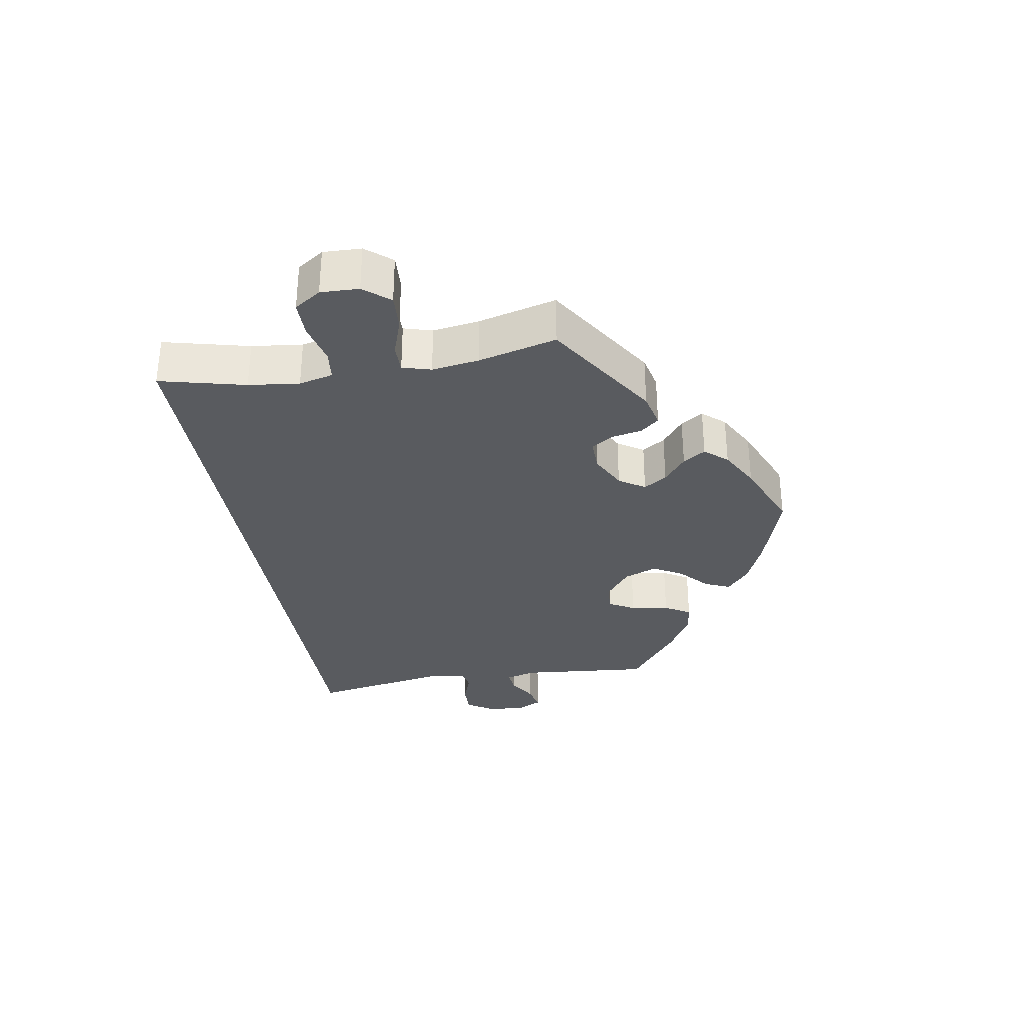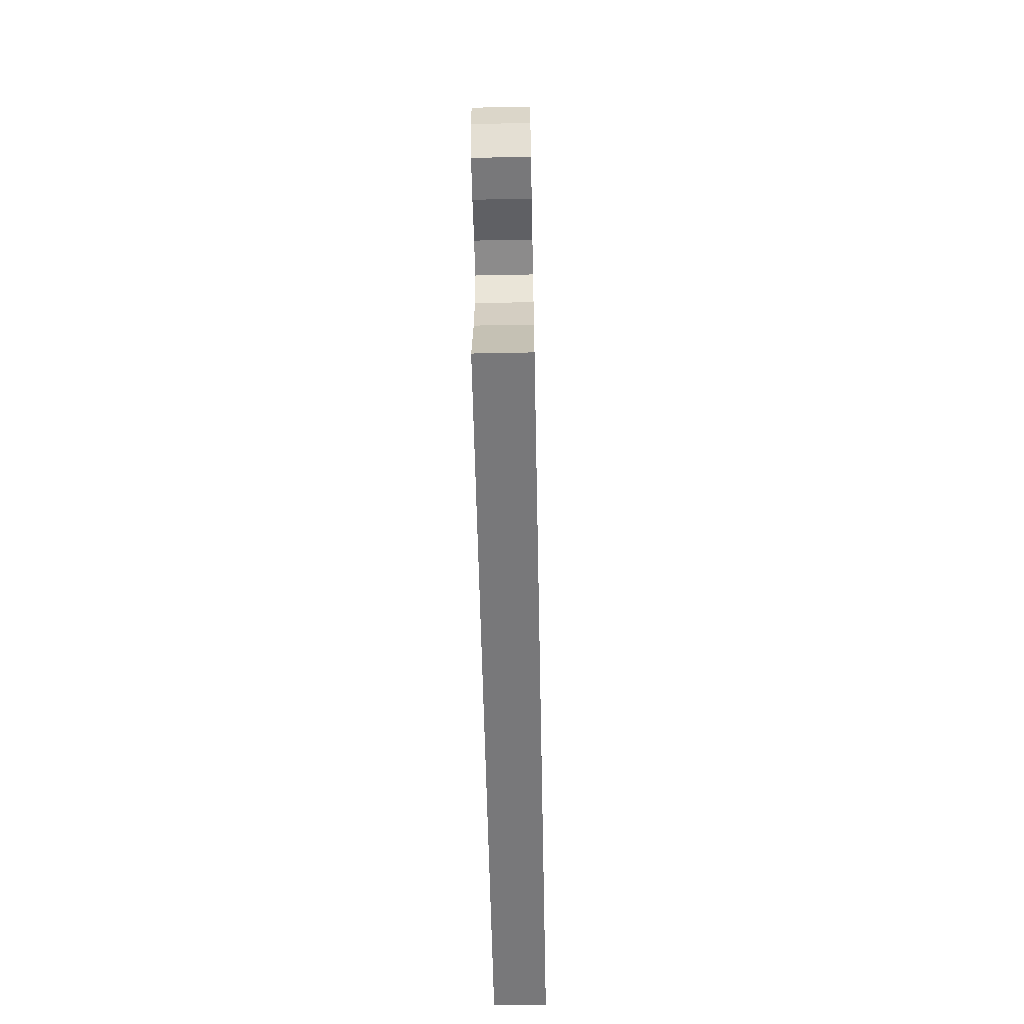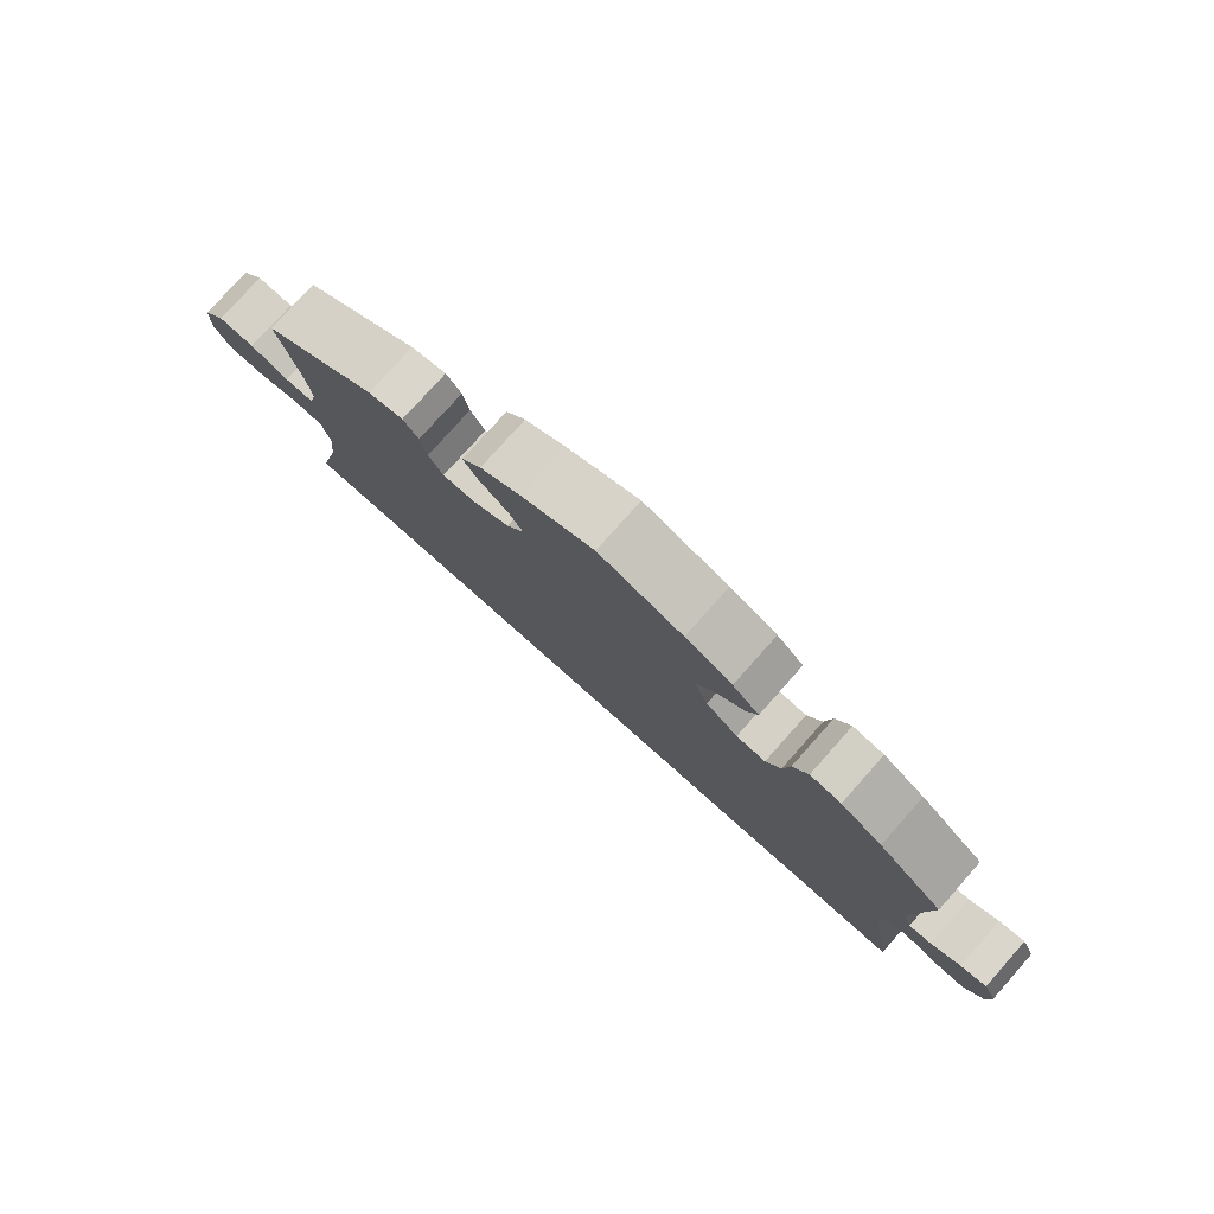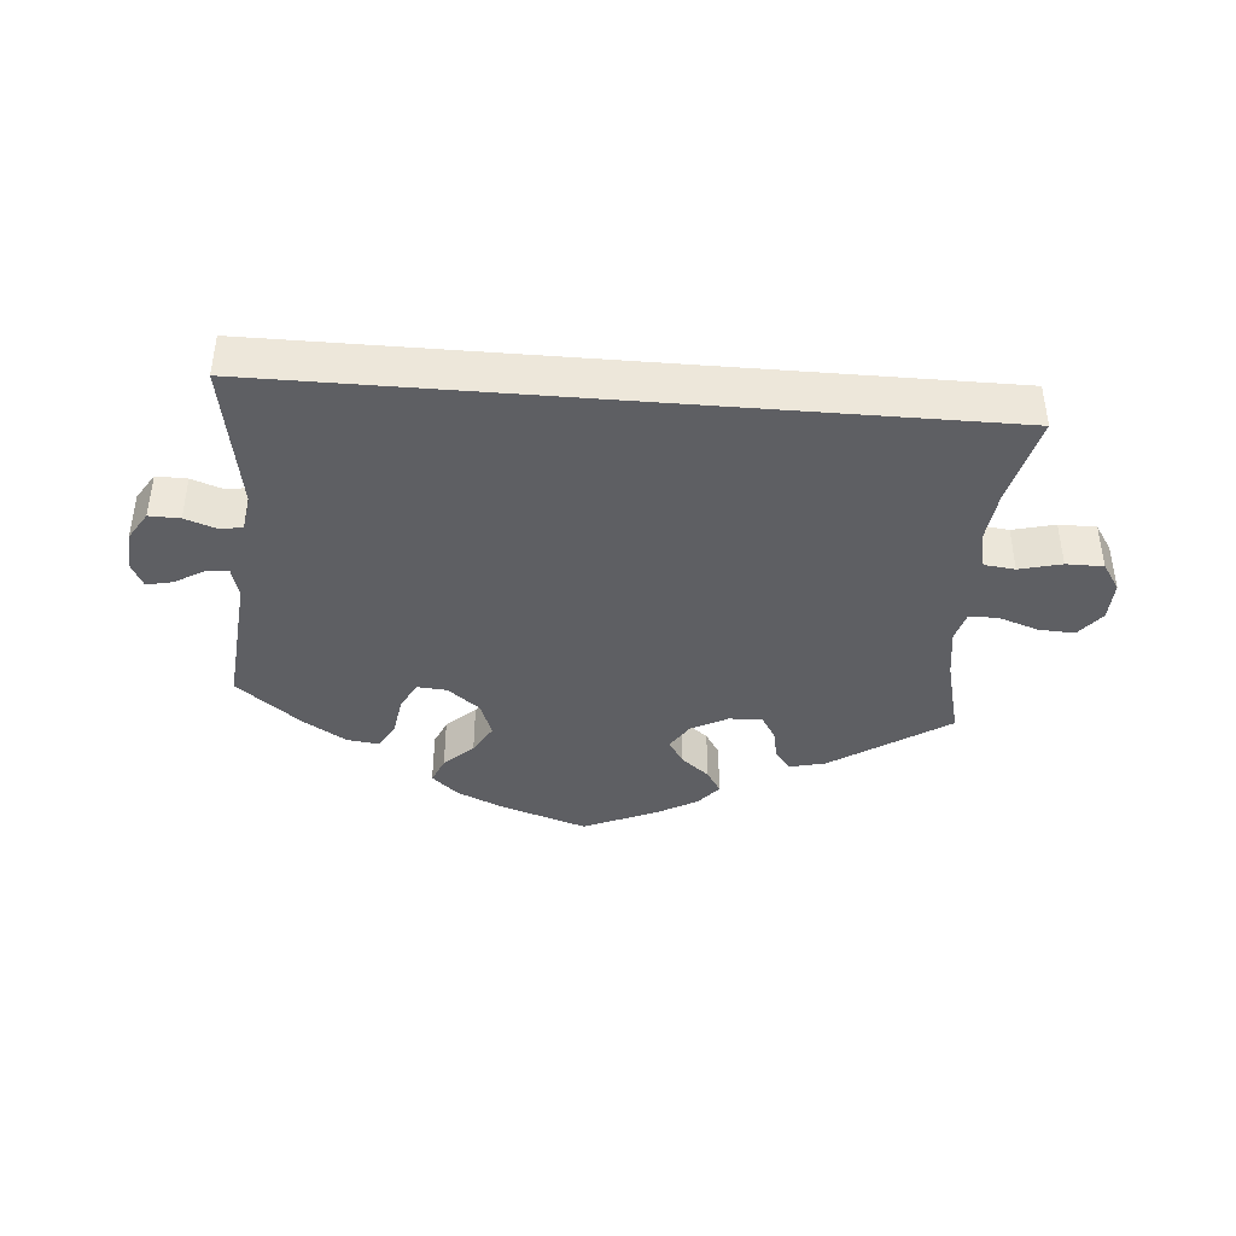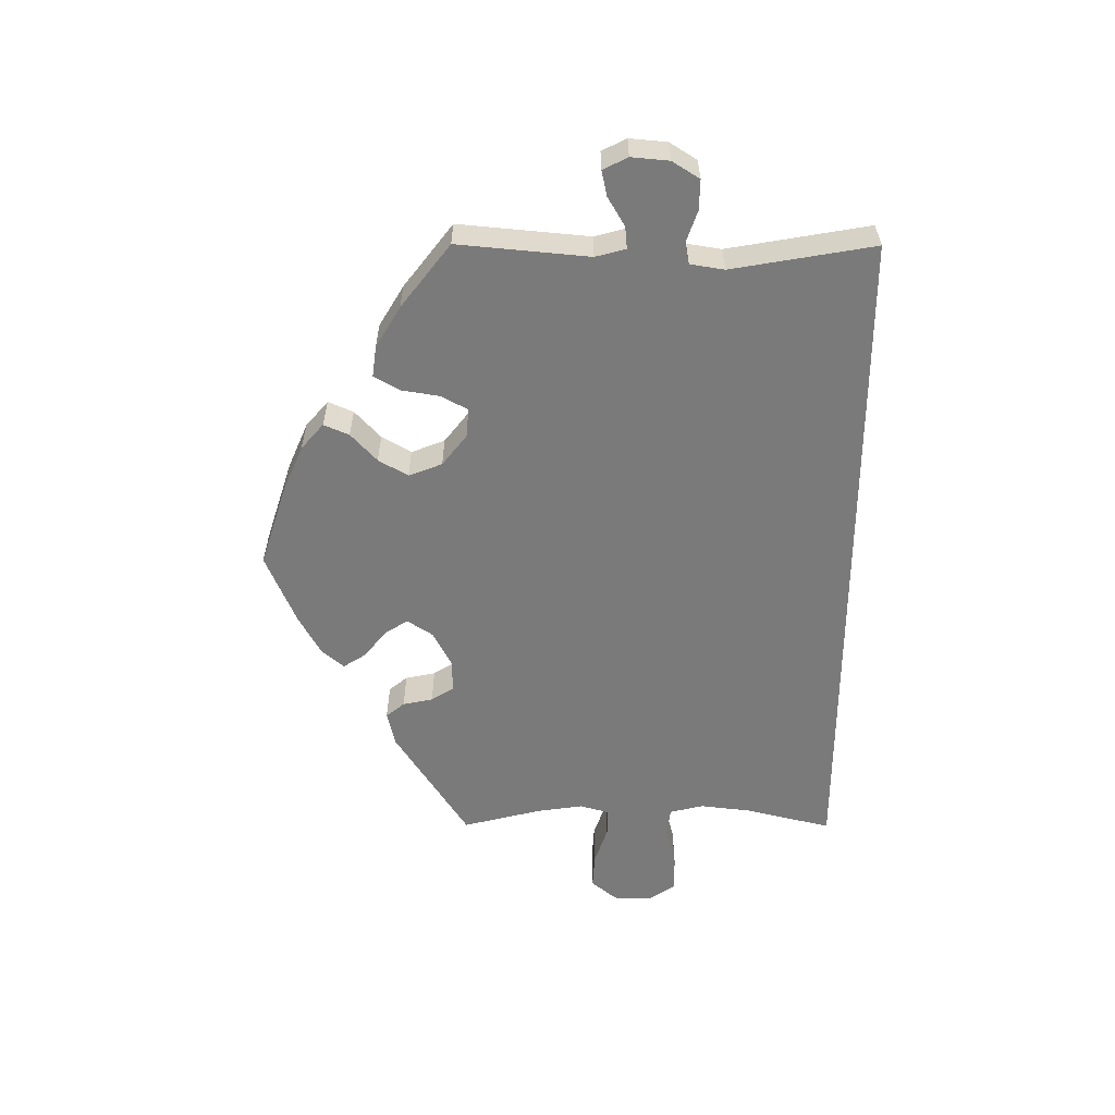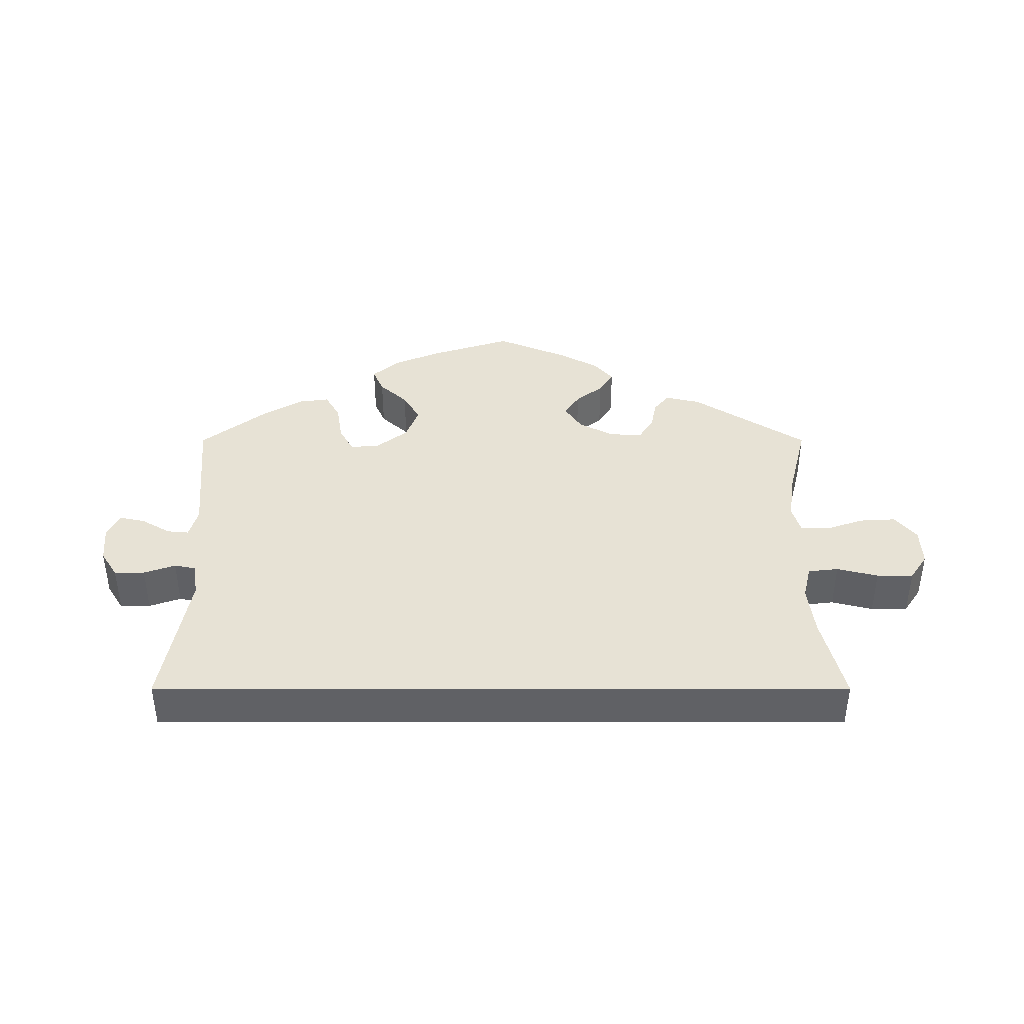
<metadata>
{"format":"obj","ext":"obj","renderer":"f3d","projection":"perspective","resolution":1024,"background":"white","views":[{"elev":-32.3,"azim":-80.4,"up":"+Y"},{"elev":-57.5,"azim":-88.8,"up":"+Z"},{"elev":77.7,"azim":41.7,"up":"+Z"},{"elev":-41.0,"azim":175.3,"up":"+Y"},{"elev":-58.1,"azim":89.8,"up":"+Y"},{"elev":40.2,"azim":-180.0,"up":"+Y"}]}
</metadata>
<code>
v -0.501 0.07 -0.289
v -0.47 0.07 -0.163
v -0.461 0.07 -0.088
v -0.473 0.07 -0.038
v -0.517 0.07 -0.033
v -0.577 0.07 -0.048
v -0.63 0.07 -0.048
v -0.656 0.07 -0.009
v -0.654 0.07 0.047
v -0.623 0.07 0.085
v -0.571 0.07 0.082
v -0.515 0.07 0.063
v -0.474 0.07 0.063
v -0.462 0.07 0.105
v -0.472 0.07 0.174
v -0.501 0.07 0.289
v -0.335 0.07 0.396
v -0.284 0.07 0.408
v -0.262 0.07 0.381
v -0.253 0.07 0.337
v -0.232 0.07 0.304
v -0.185 0.07 0.305
v -0.133 0.07 0.332
v -0.108 0.07 0.37
v -0.13 0.07 0.404
v -0.17 0.07 0.436
v -0.191 0.07 0.469
v -0.163 0.07 0.502
v -0.105 0.07 0.534
v -0.001 0.07 0.578
v 0.12 0.07 0.539
v 0.187 0.07 0.51
v 0.225 0.07 0.477
v 0.209 0.07 0.44
v 0.168 0.07 0.402
v 0.143 0.07 0.359
v 0.162 0.07 0.31
v 0.208 0.07 0.274
v 0.25 0.07 0.271
v 0.271 0.07 0.309
v 0.28 0.07 0.365
v 0.302 0.07 0.403
v 0.347 0.07 0.397
v 0.407 0.07 0.361
v 0.5 0.07 0.289
v 0.482 0.07 0.097
v 0.494 0.07 0.053
v 0.526 0.07 0.056
v 0.568 0.07 0.081
v 0.605 0.07 0.089
v 0.623 0.07 0.053
v 0.618 0.07 -0.002
v 0.593 0.07 -0.042
v 0.549 0.07 -0.041
v 0.503 0.07 -0.025
v 0.472 0.07 -0.031
v 0.464 0.07 -0.081
v 0.5 0.07 -0.289
v -0.501 0 -0.289
v -0.47 0 -0.163
v -0.461 0 -0.088
v -0.473 0 -0.038
v -0.517 0 -0.033
v -0.577 0 -0.048
v -0.63 0 -0.048
v -0.656 0 -0.009
v -0.654 0 0.047
v -0.623 0 0.085
v -0.571 0 0.082
v -0.515 0 0.063
v -0.474 0 0.063
v -0.462 0 0.105
v -0.472 0 0.174
v -0.501 0 0.289
v -0.335 0 0.396
v -0.284 0 0.408
v -0.262 0 0.381
v -0.253 0 0.337
v -0.232 0 0.304
v -0.185 0 0.305
v -0.133 0 0.332
v -0.108 0 0.37
v -0.13 0 0.404
v -0.17 0 0.436
v -0.191 0 0.469
v -0.163 0 0.502
v -0.105 0 0.534
v -0.001 0 0.578
v 0.12 0 0.539
v 0.187 0 0.51
v 0.225 0 0.477
v 0.209 0 0.44
v 0.168 0 0.402
v 0.143 0 0.359
v 0.162 0 0.31
v 0.208 0 0.274
v 0.25 0 0.271
v 0.271 0 0.309
v 0.28 0 0.365
v 0.302 0 0.403
v 0.347 0 0.397
v 0.407 0 0.361
v 0.5 0 0.289
v 0.482 0 0.097
v 0.494 0 0.053
v 0.526 0 0.056
v 0.568 0 0.081
v 0.605 0 0.089
v 0.623 0 0.053
v 0.618 0 -0.002
v 0.593 0 -0.042
v 0.549 0 -0.041
v 0.503 0 -0.025
v 0.472 0 -0.031
v 0.464 0 -0.081
v 0.5 0 -0.289
f 57 58 1 2
f 56 57 2 3
f 55 56 3 4
f 52 53 54 55
f 52 55 4 5
f 51 52 5
f 48 49 50 51
f 47 48 51
f 47 51 5
f 46 47 5
f 45 46 5
f 40 41 42 43
f 39 40 43 44
f 32 33 34 35
f 32 35 36
f 31 32 36
f 30 31 36
f 29 30 36 37
f 25 26 27 28
f 24 25 28 29
f 17 18 19 20
f 15 16 17 20
f 14 15 20 21
f 13 14 21 22
f 9 10 11 12
f 9 12 13
f 8 9 13
f 7 8 13
f 6 7 13
f 39 44 45
f 39 45 5 6
f 38 39 6 13
f 37 38 13 22
f 24 29 37
f 23 24 37
f 22 23 37
f 60 59 116 115
f 61 60 115 114
f 62 61 114 113
f 113 112 111 110
f 63 62 113 110
f 63 110 109
f 109 108 107 106
f 109 106 105
f 63 109 105
f 63 105 104
f 63 104 103
f 101 100 99 98
f 102 101 98 97
f 93 92 91 90
f 94 93 90
f 94 90 89
f 94 89 88
f 95 94 88 87
f 86 85 84 83
f 87 86 83 82
f 78 77 76 75
f 78 75 74 73
f 79 78 73 72
f 80 79 72 71
f 70 69 68 67
f 71 70 67
f 71 67 66
f 71 66 65
f 71 65 64
f 103 102 97
f 64 63 103 97
f 71 64 97 96
f 80 71 96 95
f 95 87 82
f 95 82 81
f 95 81 80
f 1 59 60 2
f 2 60 61 3
f 3 61 62 4
f 4 62 63 5
f 5 63 64 6
f 6 64 65 7
f 7 65 66 8
f 8 66 67 9
f 9 67 68 10
f 10 68 69 11
f 11 69 70 12
f 12 70 71 13
f 13 71 72 14
f 14 72 73 15
f 15 73 74 16
f 16 74 75 17
f 17 75 76 18
f 18 76 77 19
f 19 77 78 20
f 20 78 79 21
f 21 79 80 22
f 22 80 81 23
f 23 81 82 24
f 24 82 83 25
f 25 83 84 26
f 26 84 85 27
f 27 85 86 28
f 28 86 87 29
f 29 87 88 30
f 30 88 89 31
f 31 89 90 32
f 32 90 91 33
f 33 91 92 34
f 34 92 93 35
f 35 93 94 36
f 36 94 95 37
f 37 95 96 38
f 38 96 97 39
f 39 97 98 40
f 40 98 99 41
f 41 99 100 42
f 42 100 101 43
f 43 101 102 44
f 44 102 103 45
f 45 103 104 46
f 46 104 105 47
f 47 105 106 48
f 48 106 107 49
f 49 107 108 50
f 50 108 109 51
f 51 109 110 52
f 52 110 111 53
f 53 111 112 54
f 54 112 113 55
f 55 113 114 56
f 56 114 115 57
f 57 115 116 58
f 58 116 59 1

</code>
